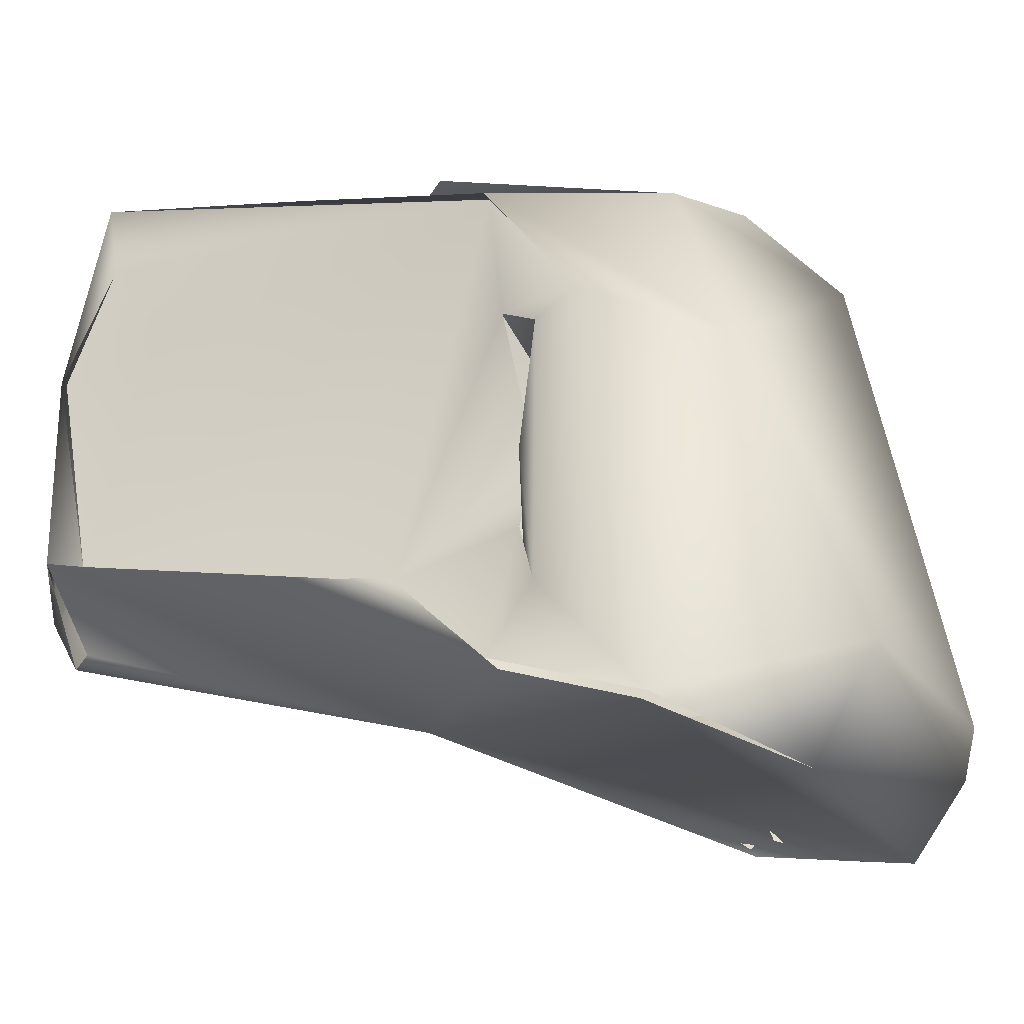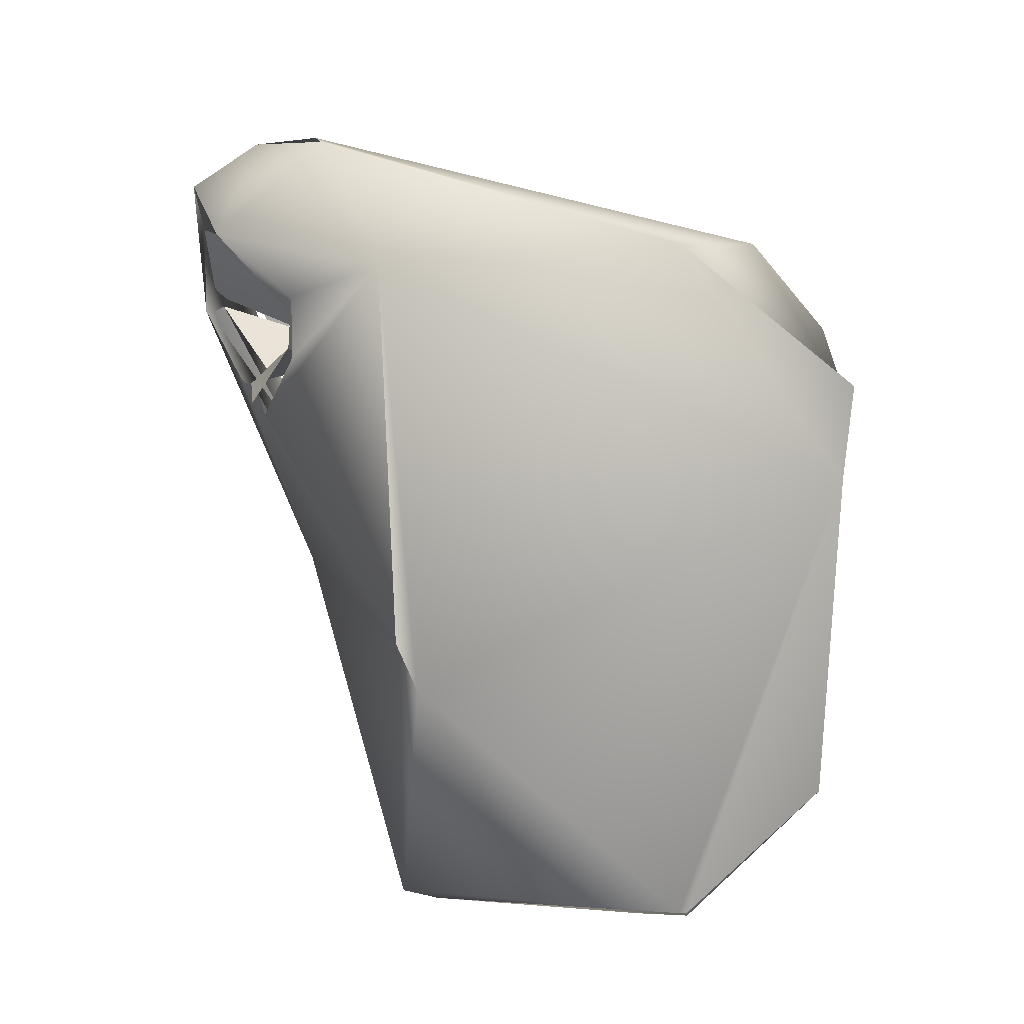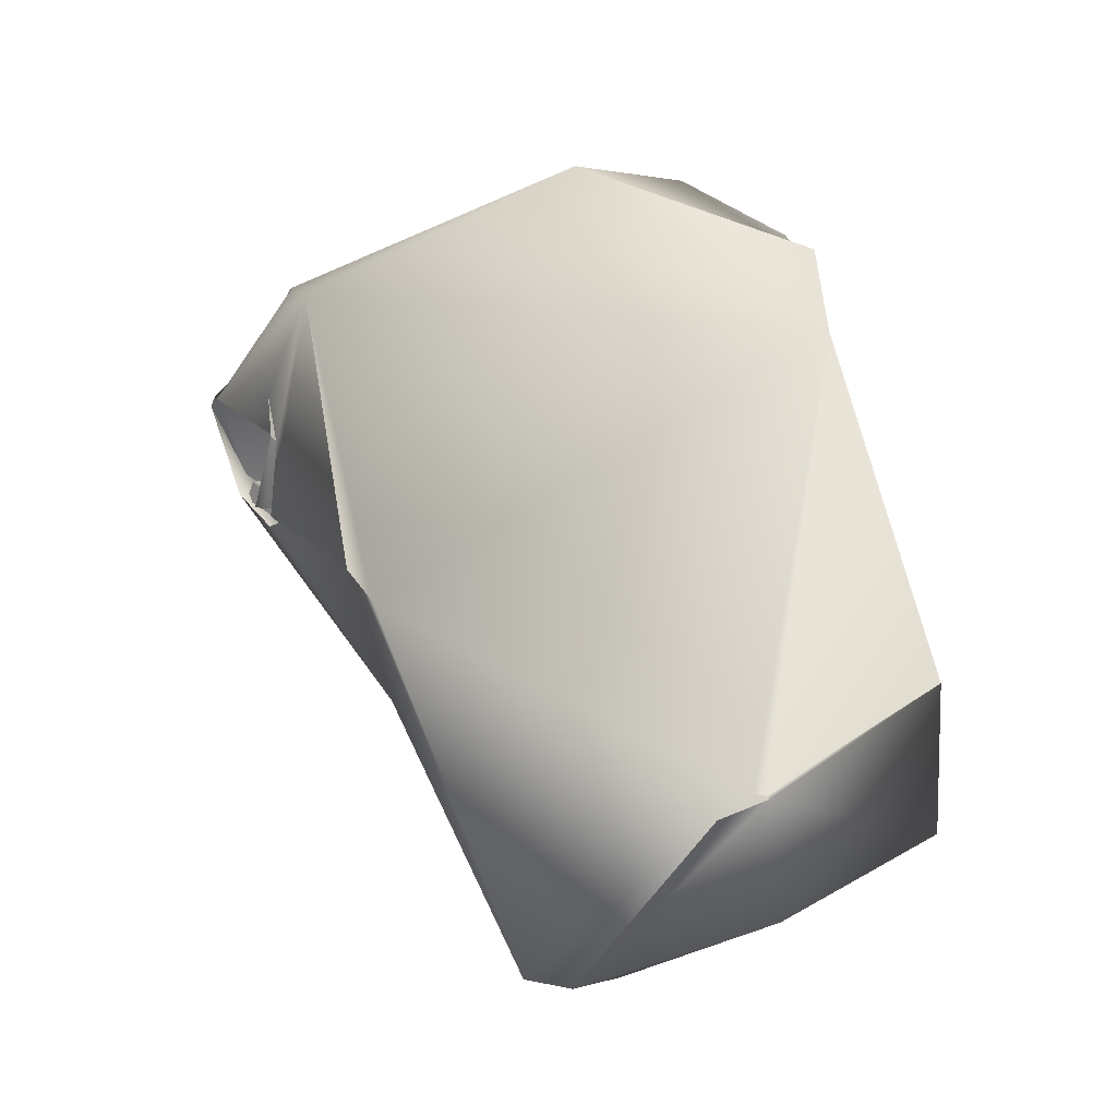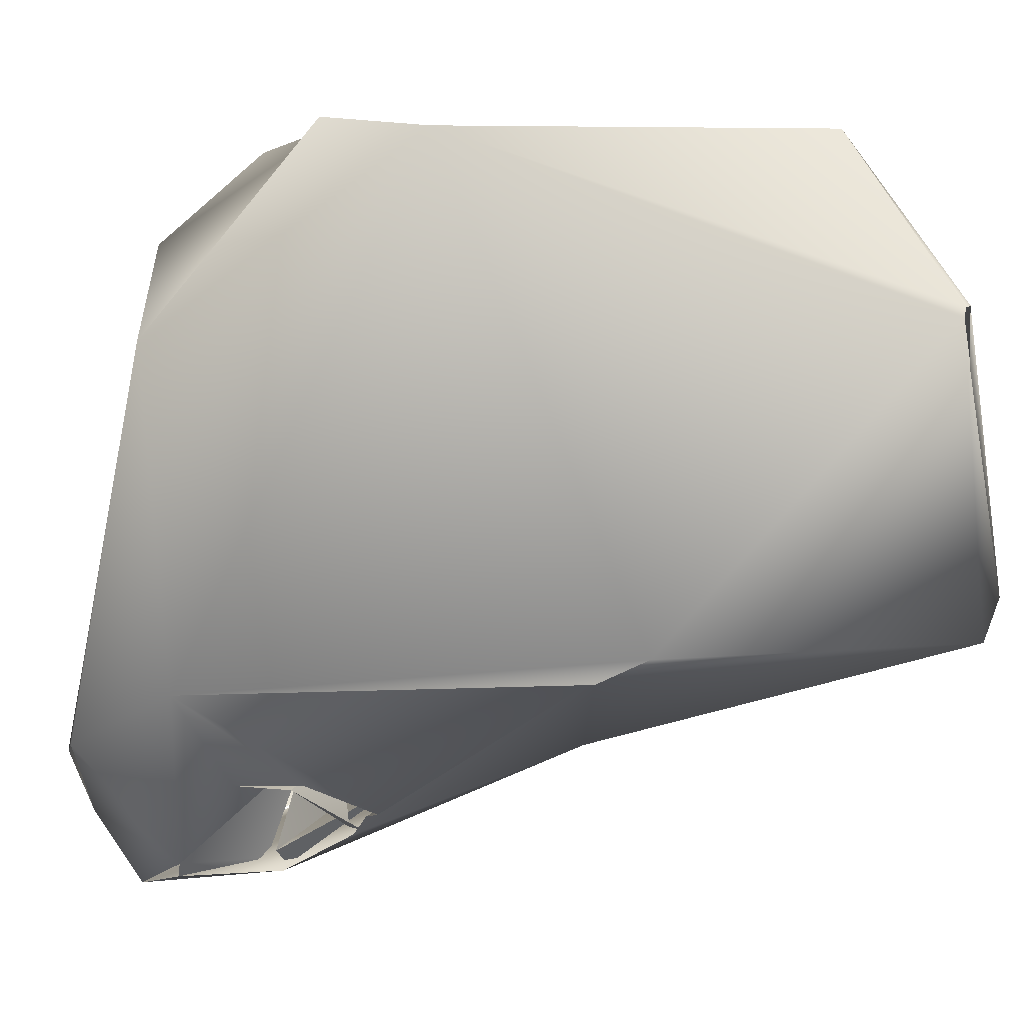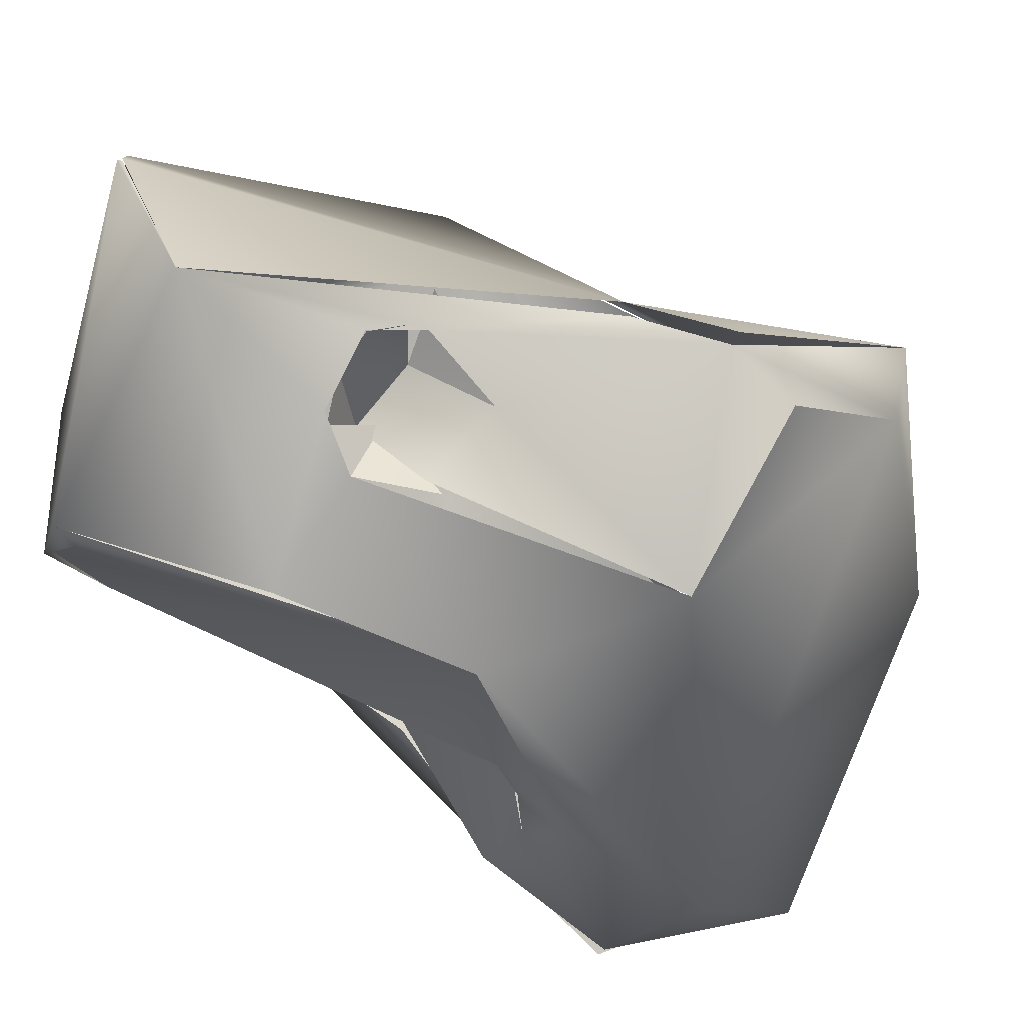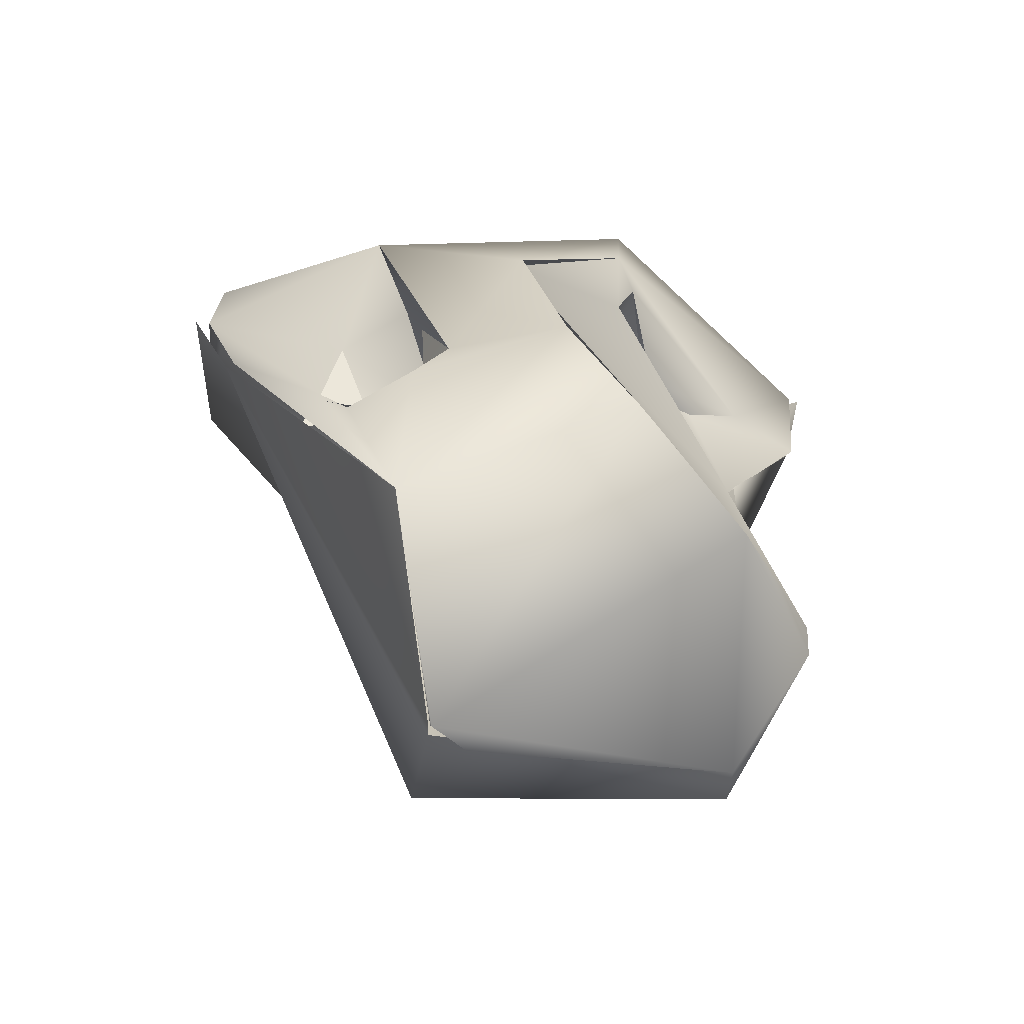
<metadata>
{"format":"obj","ext":"obj","renderer":"f3d","projection":"perspective","resolution":1024,"background":"white","views":[{"elev":-21.5,"azim":130.8,"up":"+Z"},{"elev":-19.6,"azim":-92.5,"up":"+Y"},{"elev":-55.5,"azim":-66.4,"up":"+Y"},{"elev":3.6,"azim":-56.8,"up":"+Z"},{"elev":79.9,"azim":132.1,"up":"+Z"},{"elev":-44.1,"azim":30.5,"up":"+Y"}]}
</metadata>
<code>
o FJ3389.obj_grp1.2028
v -1.267 -0.5682 3.734
v -1.281 -0.5535 3.719
v -1.28 -0.5555 3.694
v -1.275 -0.5503 3.725
v -1.275 -0.541 3.689
v -1.275 -0.5416 3.689
v -1.27 -0.5611 3.734
v -1.27 -0.5611 3.733
v -1.249 -0.5912 3.734
v -1.257 -0.5763 3.733
v -1.267 -0.5673 3.733
v -1.256 -0.5525 3.728
v -1.27 -0.5556 3.732
v -1.27 -0.5556 3.732
v -1.271 -0.5882 3.698
v -1.255 -0.6029 3.72
v -1.272 -0.5846 3.696
v -1.271 -0.5844 3.696
v -1.241 -0.5988 3.697
v -1.25 -0.57 3.688
v -1.266 -0.5629 3.685
v -1.262 -0.5568 3.688
v -1.271 -0.5588 3.687
v -1.273 -0.5549 3.687
v -1.271 -0.5483 3.68
v -1.263 -0.5536 3.688
v -1.27 -0.5391 3.683
v -1.268 -0.5425 3.678
v -1.27 -0.5594 3.687
v -1.267 -0.5622 3.684
v -1.264 -0.5601 3.684
v -1.265 -0.5596 3.683
v -1.27 -0.5475 3.679
v -1.27 -0.5475 3.679
v -1.26 -0.578 3.732
v -1.257 -0.57 3.731
v -1.255 -0.5792 3.733
v -1.257 -0.5776 3.733
v -1.255 -0.5794 3.733
v -1.255 -0.5765 3.729
v -1.255 -0.5765 3.729
v -1.252 -0.5792 3.732
v -1.249 -0.5778 3.733
v -1.257 -0.57 3.731
v -1.25 -0.5699 3.732
v -1.251 -0.5754 3.727
v -1.25 -0.5689 3.729
v -1.243 -0.5597 3.725
v -1.254 -0.603 3.721
v -1.254 -0.6027 3.721
v -1.232 -0.5867 3.728
v -1.25 -0.5766 3.727
v -1.25 -0.5766 3.727
v -1.255 -0.5765 3.729
v -1.25 -0.5766 3.727
v -1.252 -0.5792 3.732
v -1.249 -0.5773 3.731
v -1.249 -0.5773 3.731
v -1.243 -0.538 3.707
v -1.254 -0.6028 3.721
v -1.253 -0.6027 3.717
v -1.249 -0.5322 3.687
v -1.263 -0.5568 3.688
v -1.263 -0.5536 3.688
v -1.263 -0.5536 3.688
v -1.247 -0.5358 3.679
v -1.262 -0.5568 3.688
v -1.268 -0.5567 3.684
v -1.264 -0.5547 3.687
v -1.265 -0.5586 3.685
v -1.262 -0.5616 3.686
v -1.263 -0.5519 3.679
v -1.263 -0.5581 3.682
v -1.263 -0.5503 3.68
v -1.264 -0.5518 3.68
v -1.263 -0.5536 3.688
v -1.264 -0.5518 3.68
v -1.263 -0.5521 3.679
v -1.238 -0.5731 3.727
v -1.247 -0.574 3.73
v -1.247 -0.574 3.73
v -1.247 -0.574 3.73
v -1.244 -0.5598 3.725
v -1.241 -0.5555 3.713
v -1.239 -0.5641 3.695
v -1.24 -0.5488 3.713
v -1.24 -0.552 3.711
v -1.239 -0.5991 3.7
v -1.232 -0.5872 3.7
v -1.246 -0.5538 3.706
v -1.243 -0.5537 3.704
v -1.242 -0.5555 3.704
v -1.242 -0.5551 3.697
v -1.242 -0.5548 3.697
v -1.244 -0.5557 3.704
v -1.241 -0.5559 3.713
v -1.239 -0.5516 3.692
v -1.241 -0.5976 3.698
v -1.231 -0.5909 3.701
v -1.238 -0.573 3.697
v -1.239 -0.5637 3.695
v -1.237 -0.5526 3.686
v -1.237 -0.5411 3.682
v -1.237 -0.541 3.682
v -1.232 -0.5858 3.723
v -1.23 -0.5891 3.714
v -1.231 -0.5891 3.714
v -1.236 -0.553 3.687
f 1 2 3
f 4 5 2
f 2 6 3
f 2 5 6
f 1 7 2
f 9 10 11
f 11 10 8
f 2 8 4
f 13 4 8
f 14 12 4
f 8 12 13
f 4 59 5
f 1 3 15
f 1 15 16
f 19 15 18
f 19 18 20
f 16 15 19
f 15 3 17
f 18 3 21
f 22 23 24
f 25 3 6
f 24 3 25
f 26 24 25
f 25 6 27
f 25 27 28
f 21 3 29
f 3 24 29
f 18 21 31
f 32 30 23
f 40 38 37
f 35 41 36
f 10 9 39
f 39 9 43
f 12 8 44
f 8 10 44
f 45 12 44
f 49 9 50
f 51 9 49
f 42 40 37
f 52 40 42
f 55 56 57
f 53 44 54
f 53 45 44
f 59 12 48
f 16 60 1
f 60 9 1
f 62 5 59
f 31 20 18
f 22 24 65
f 5 62 27
f 62 66 27
f 67 32 23
f 31 73 20
f 25 33 74
f 70 63 75
f 63 64 75
f 76 25 74
f 71 77 72
f 78 34 28
f 73 78 20
f 27 66 28
f 9 79 43
f 79 80 43
f 12 80 48
f 48 80 79
f 9 51 79
f 81 46 58
f 82 47 46
f 83 85 84
f 59 4 12
f 59 48 86
f 86 83 84
f 86 84 87
f 85 83 89
f 87 90 91
f 90 87 96
f 84 85 95
f 92 97 87
f 97 86 87
f 49 61 88
f 88 16 19
f 19 99 88
f 99 98 20
f 98 19 20
f 99 20 100
f 94 95 85
f 97 92 93
f 102 100 20
f 20 78 28
f 103 20 28
f 66 103 28
f 104 66 62
f 51 106 105
f 105 107 83
f 51 105 83
f 49 106 51
f 83 107 89
f 104 62 59
f 104 59 86
f 104 86 97
f 88 106 49
f 99 106 88
f 106 99 89
f 100 102 101
f 94 108 97
f 85 108 94
f 97 108 104
f 103 102 20
l 68 69

</code>
